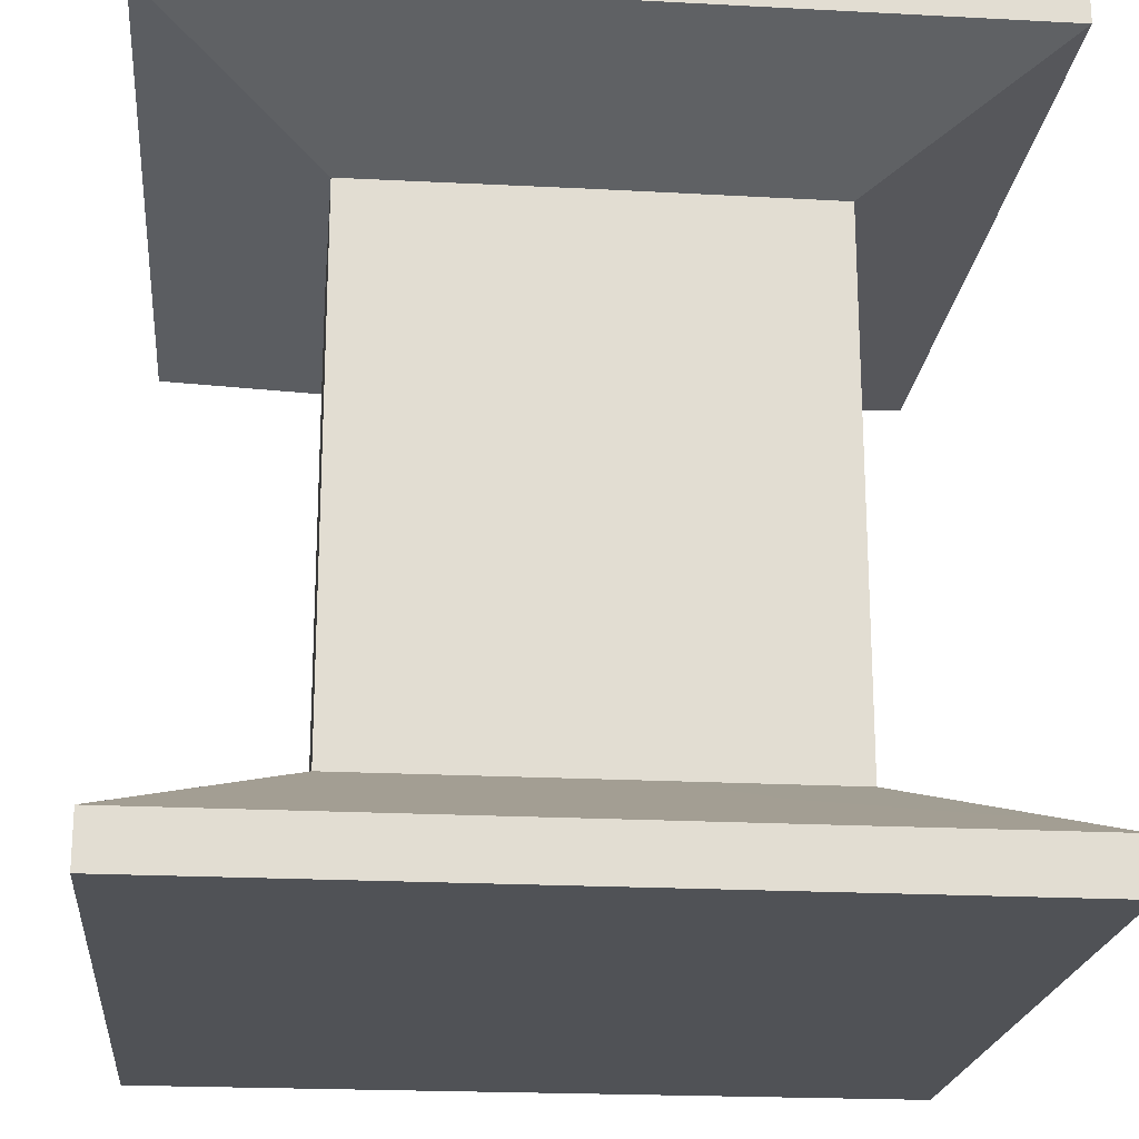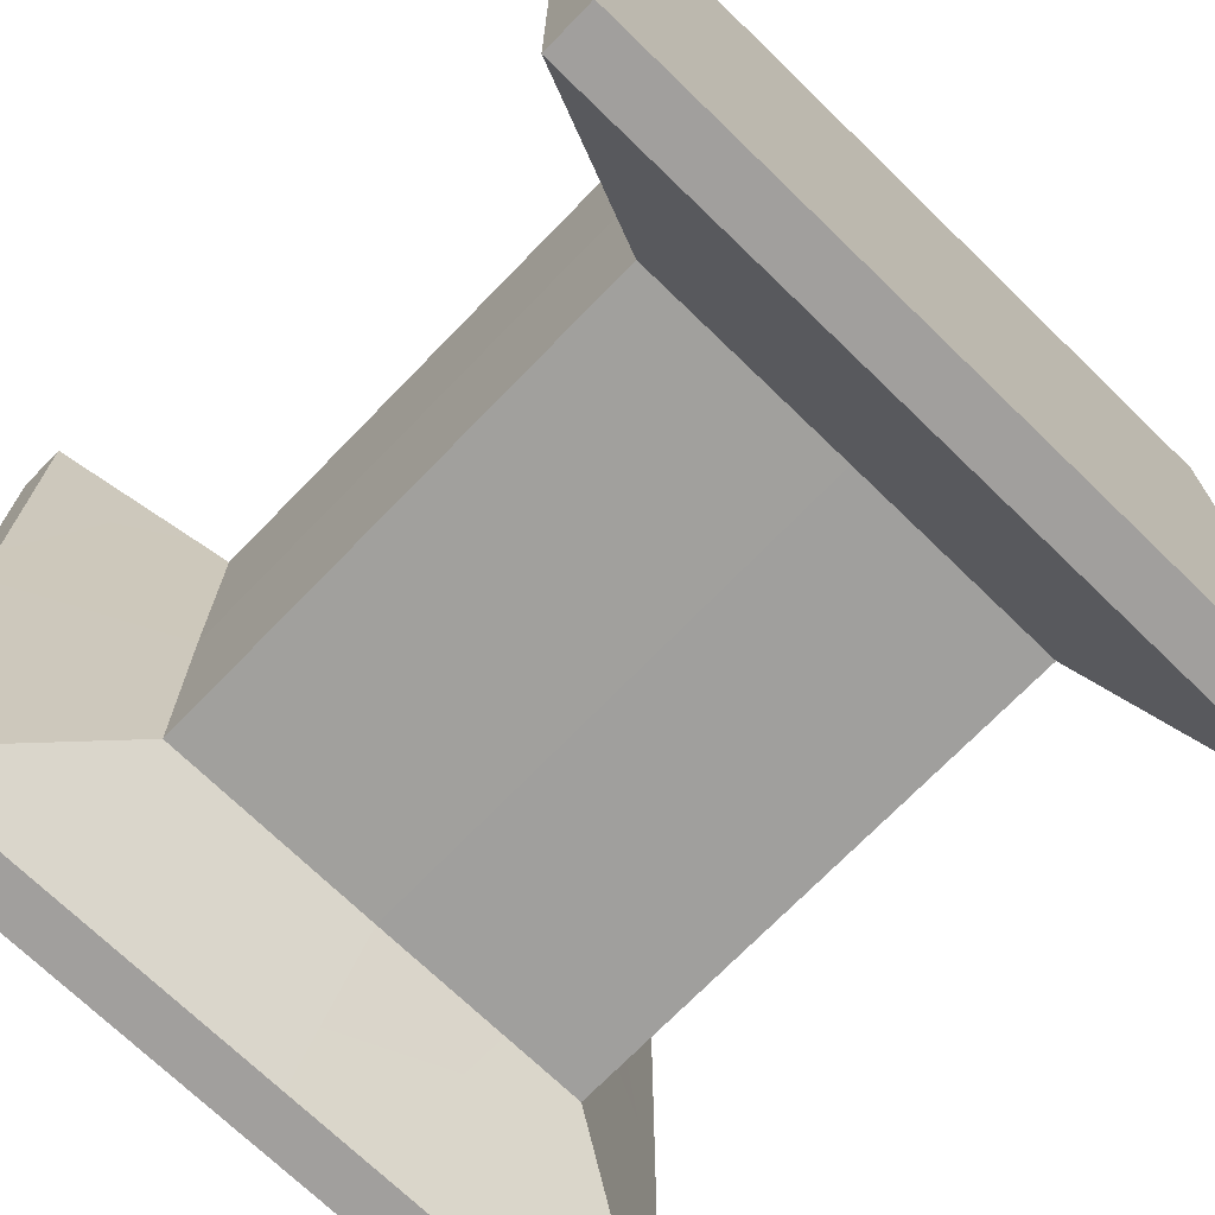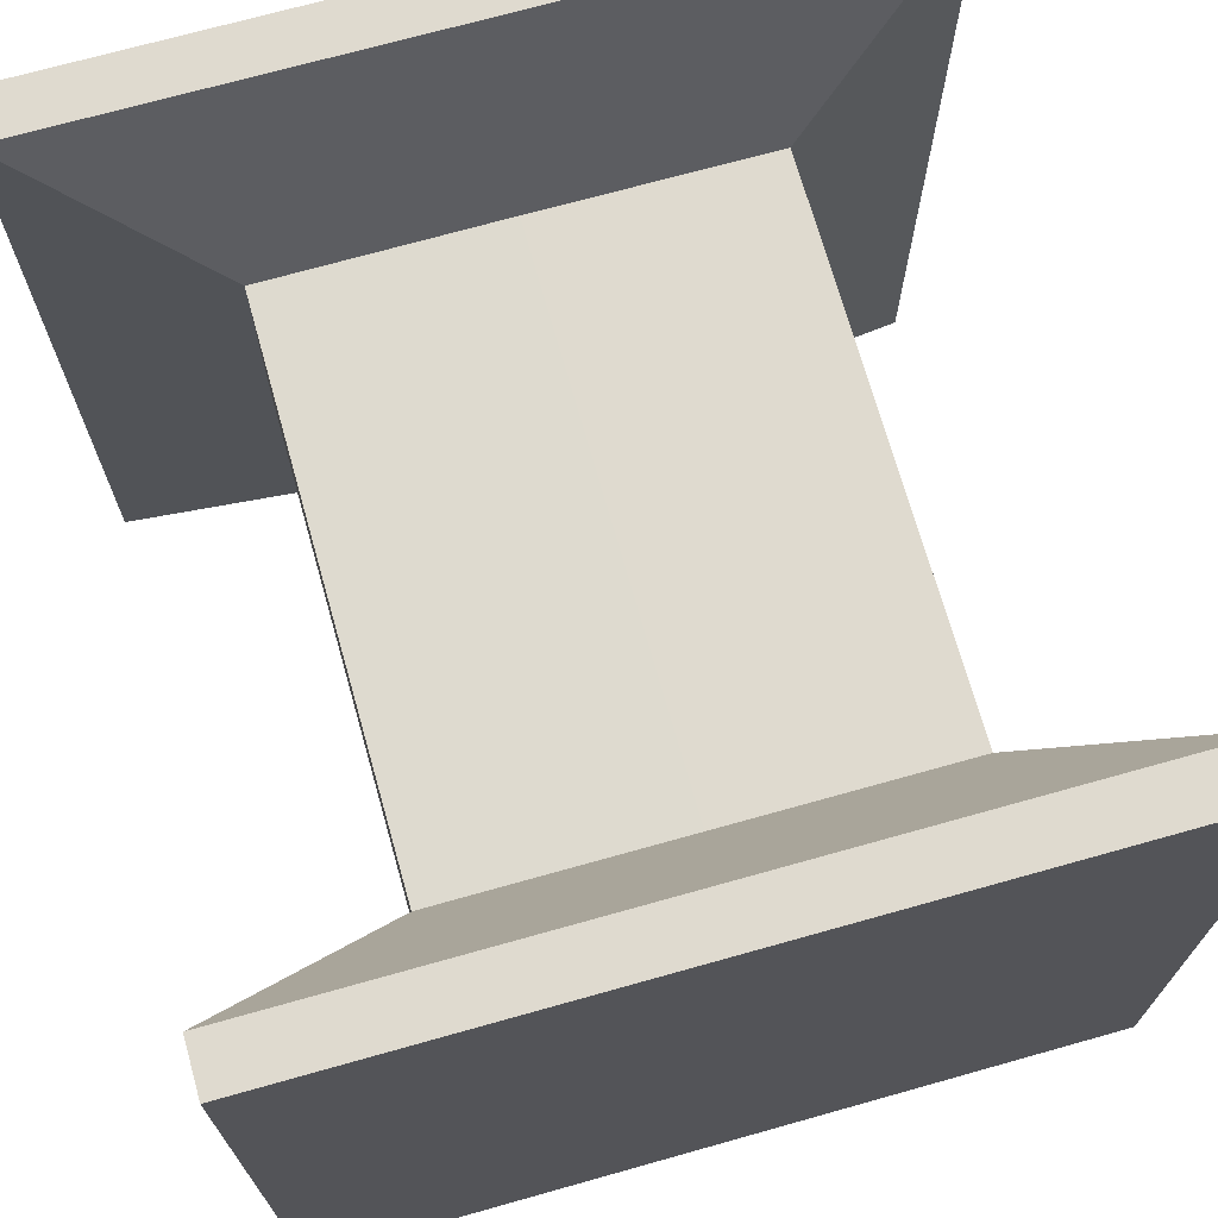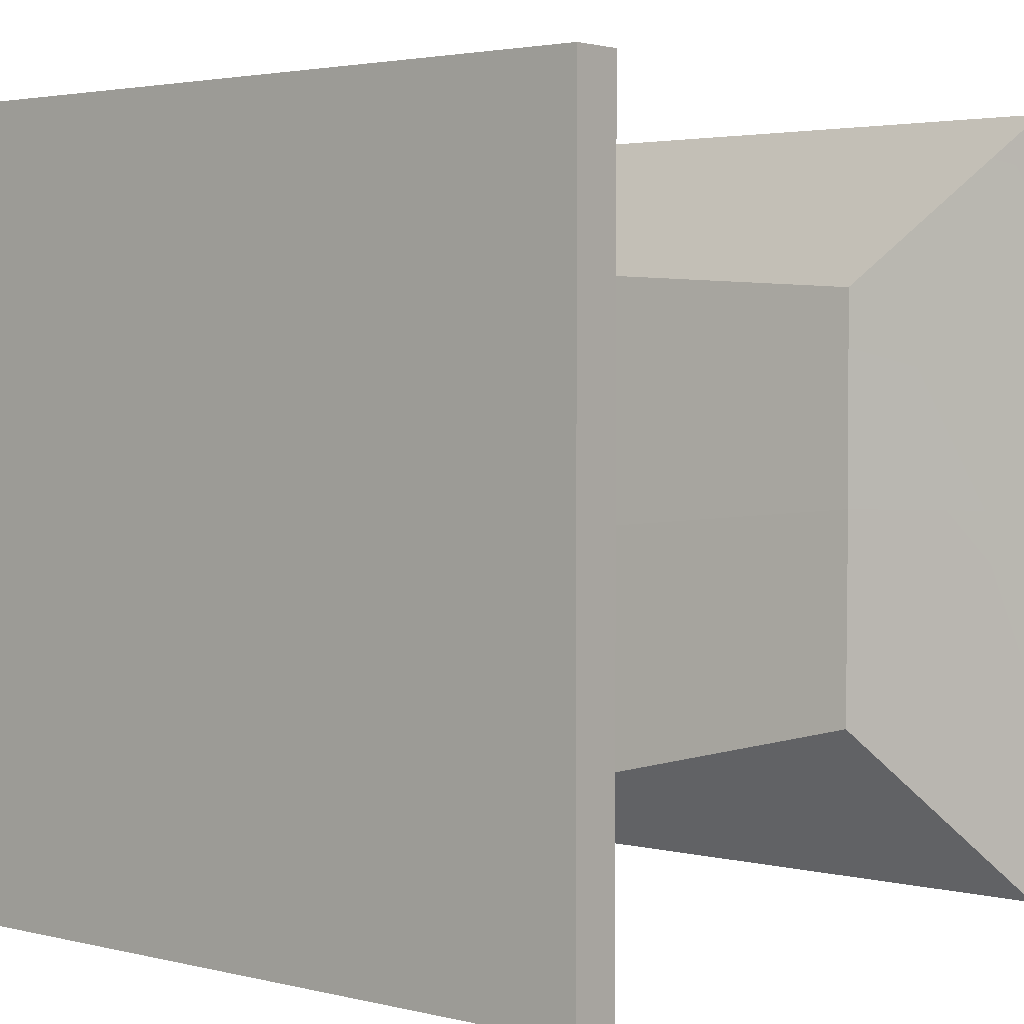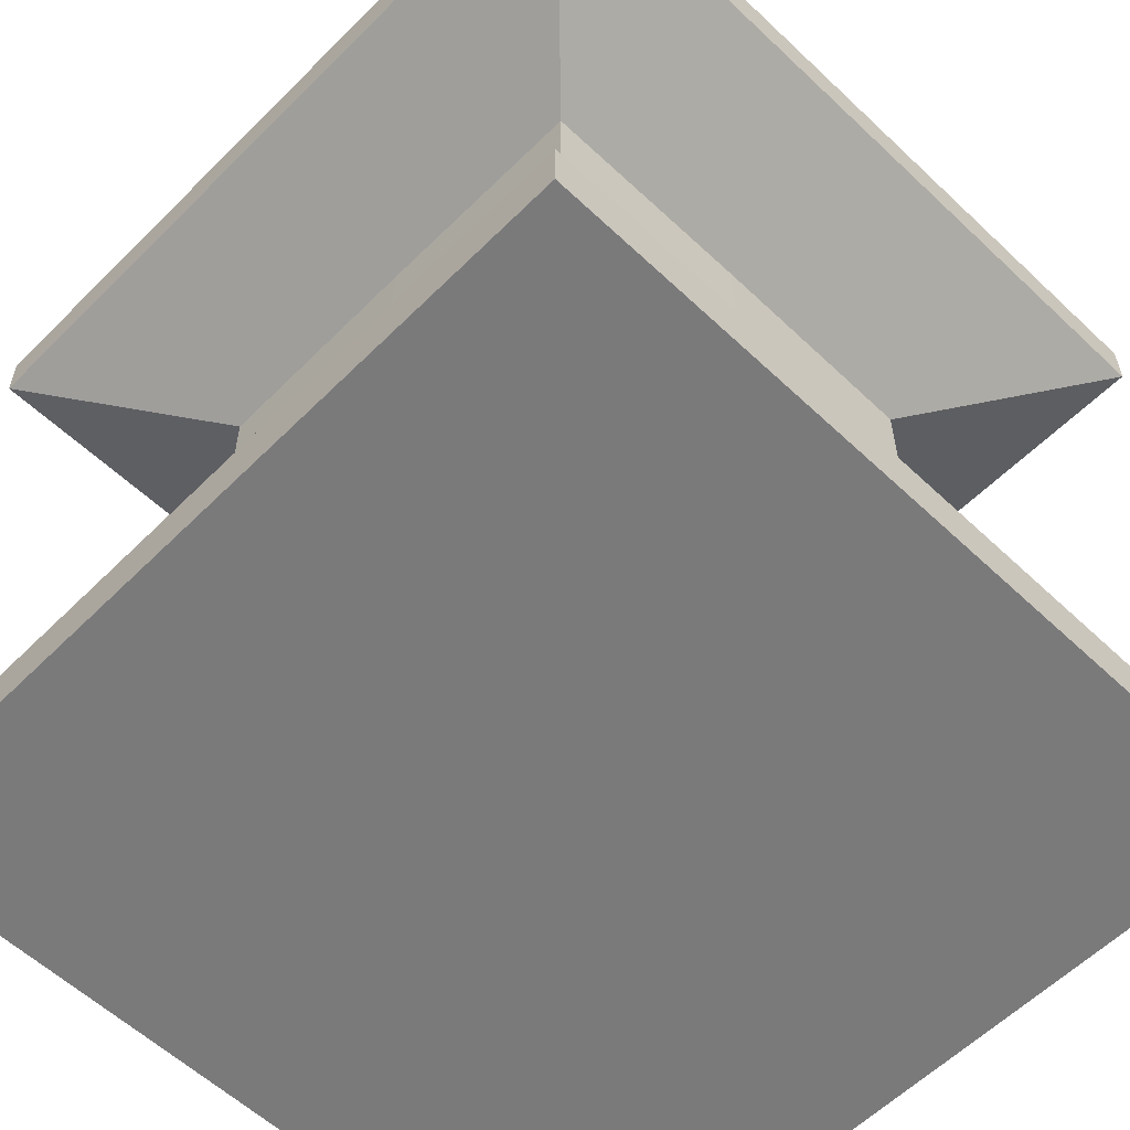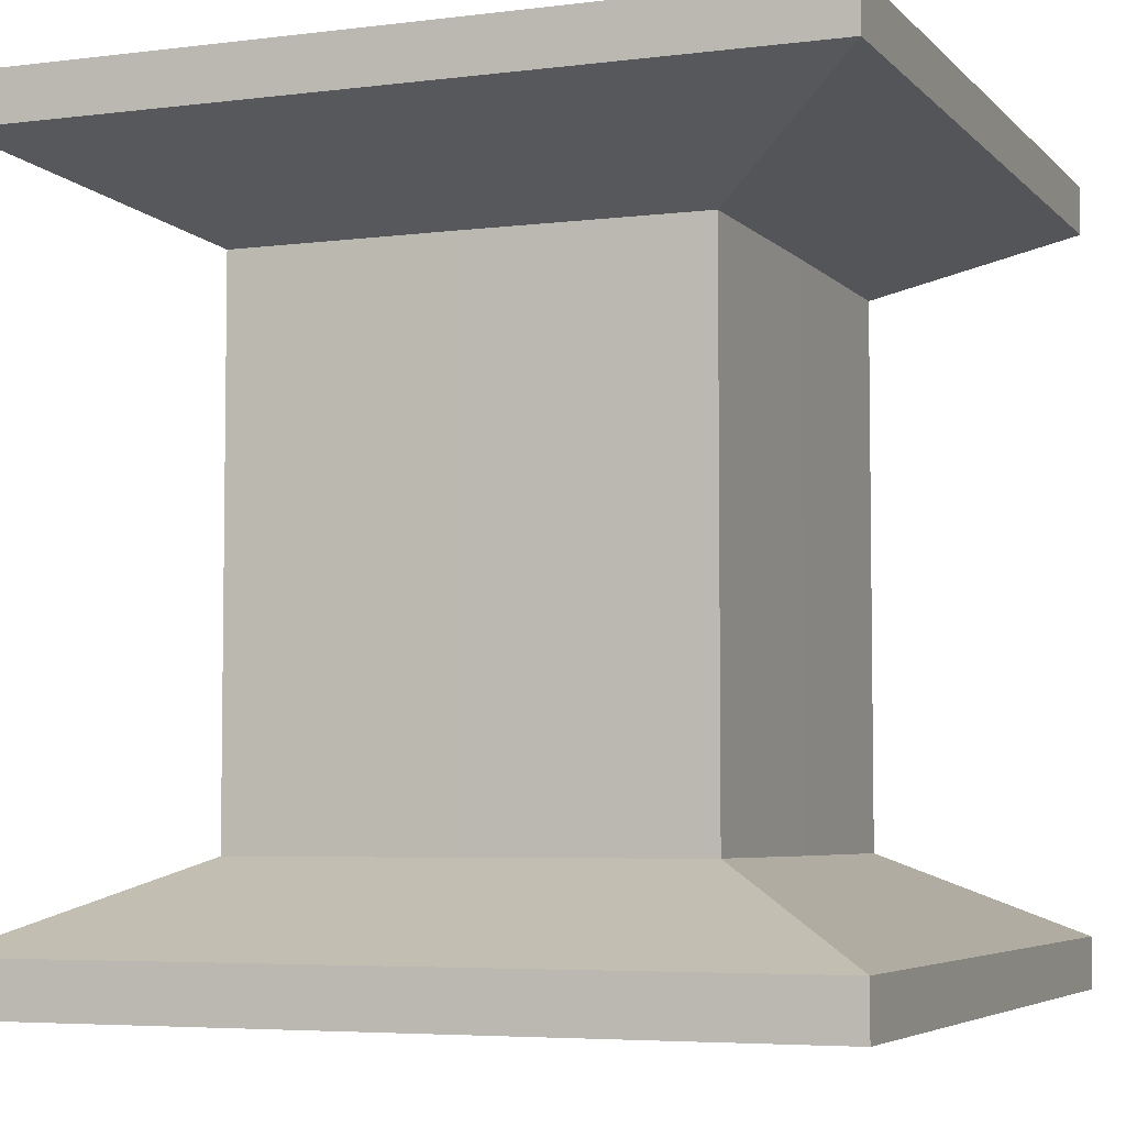
<metadata>
{"format":"obj","ext":"obj","renderer":"f3d","projection":"perspective","resolution":1024,"background":"white","views":[{"elev":-20.8,"azim":-95.5,"up":"+Y"},{"elev":-71.5,"azim":-44.1,"up":"+Z"},{"elev":70.9,"azim":-15.7,"up":"+Z"},{"elev":2.9,"azim":39.8,"up":"+Z"},{"elev":-58.1,"azim":-44.3,"up":"+Y"},{"elev":-5.1,"azim":-68.3,"up":"+Y"}]}
</metadata>
<code>
o ChessTable
g ChessTable
v 0 1 0
v -0.5 1 0
v -0.5 1 -0.5
v 0 1 -0.5
v -1 1 0
v -1 1 -0.5
v -1 1 -1
v -0.5 1 -1
v 0 1 -1
v 0 0 -1
v -0.5 0 -1
v -0.5 0 -0.5
v 0 0 -0.5
v -1 0 -1
v -1 0 -0.5
v -1 0 0
v -0.5 0 0
v 0 0 0
v -0.5 0.8328 -0.2138
v -0.7851 0.8326 -0.2149
v -1 0.9386 0
v -0.5 0.9386 0
v -0.2149 0.8326 -0.2149
v 0 0.9386 0
v -0.7862 0.8328 -0.5
v -0.7851 0.8326 -0.7851
v -1 0.9386 -1
v -1 0.9386 -0.5
v -0.2149 0.8326 -0.7851
v 0 0.9386 -1
v -0.5 0.9386 -1
v -0.5 0.8328 -0.7862
v 0 0.9386 -0.5
v -0.2138 0.8328 -0.5
v -0.5 0.06423 0
v 0 0.06423 0
v -0.5 0.1669 -0.2137
v -0.2148 0.1672 -0.2148
v -1 0.06423 0
v -0.7852 0.1672 -0.2148
v -1 0.06423 -0.5
v -0.7863 0.1669 -0.5
v -1 0.06423 -1
v -0.7852 0.1672 -0.7852
v -0.5 0.06423 -1
v -0.5 0.1669 -0.7863
v 0 0.06423 -1
v -0.2148 0.1672 -0.7852
v 0 0.06423 -0.5
v -0.2137 0.1669 -0.5
f 2 1 4 3
f 5 2 3 6
f 6 3 8 7
f 3 4 9 8
f 10 13 12 11
f 11 12 15 14
f 12 17 16 15
f 13 18 17 12
f 22 21 20 19
f 2 5 21 22
f 24 22 19 23
f 1 2 22 24
f 28 27 26 25
f 6 7 27 28
f 21 28 25 20
f 5 6 28 21
f 32 31 30 29
f 31 8 9 30
f 26 27 31 32
f 27 7 8 31
f 34 33 24 23
f 33 4 1 24
f 29 30 33 34
f 30 9 4 33
f 36 35 17 18
f 38 37 35 36
f 35 39 16 17
f 37 40 39 35
f 39 41 15 16
f 40 42 41 39
f 41 43 14 15
f 42 44 43 41
f 14 43 45 11
f 43 44 46 45
f 11 45 47 10
f 45 46 48 47
f 10 47 49 13
f 47 48 50 49
f 13 49 36 18
f 49 50 38 36
f 37 38 23 19
f 40 37 19 20
f 42 40 20 25
f 44 42 25 26
f 46 44 26 32
f 48 46 32 29
f 50 48 29 34
f 38 50 34 23

</code>
